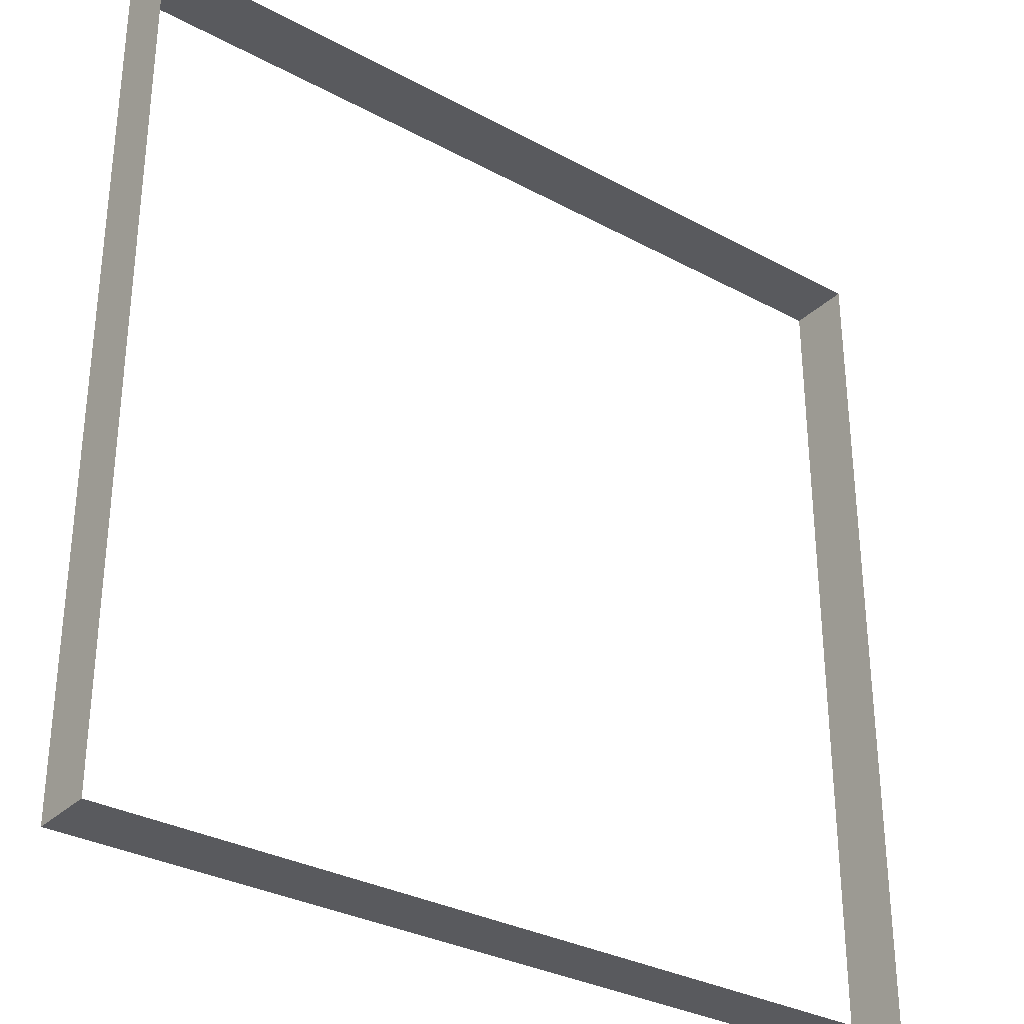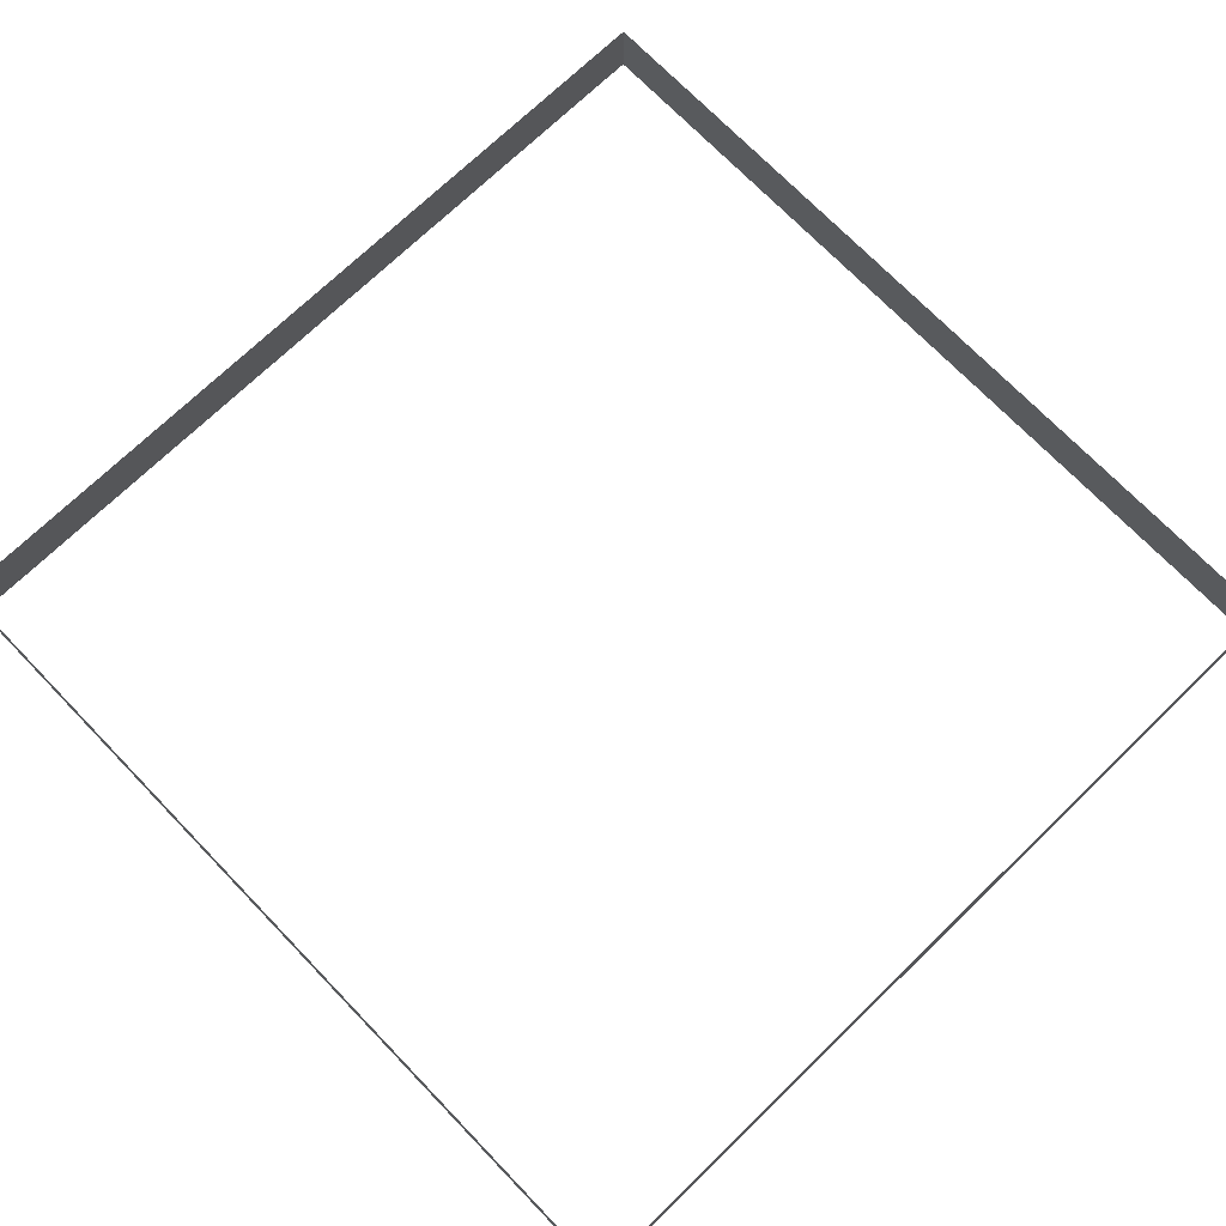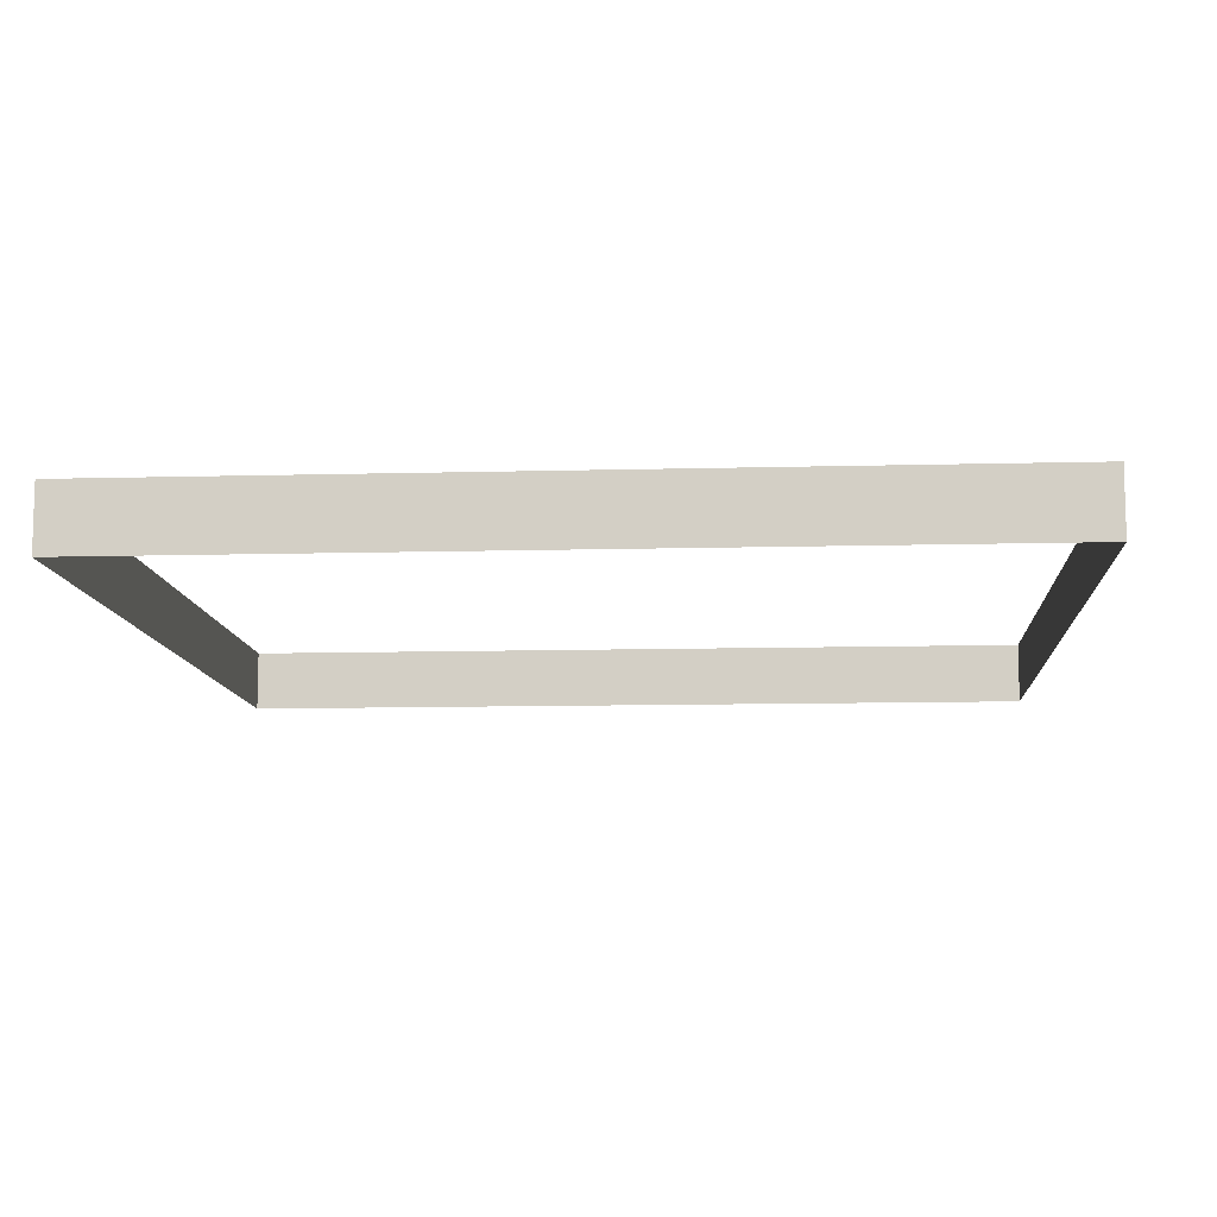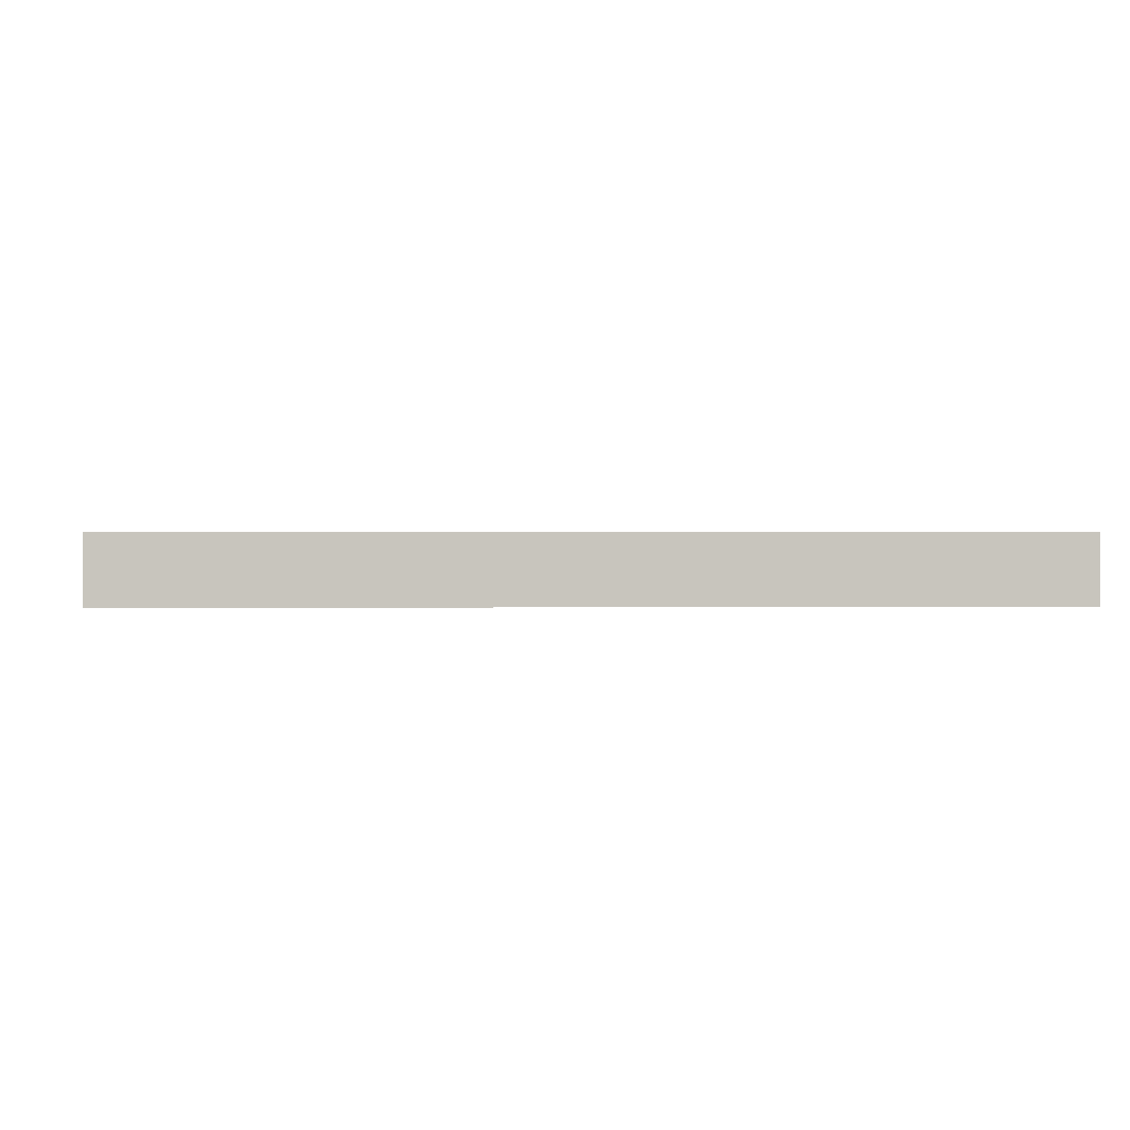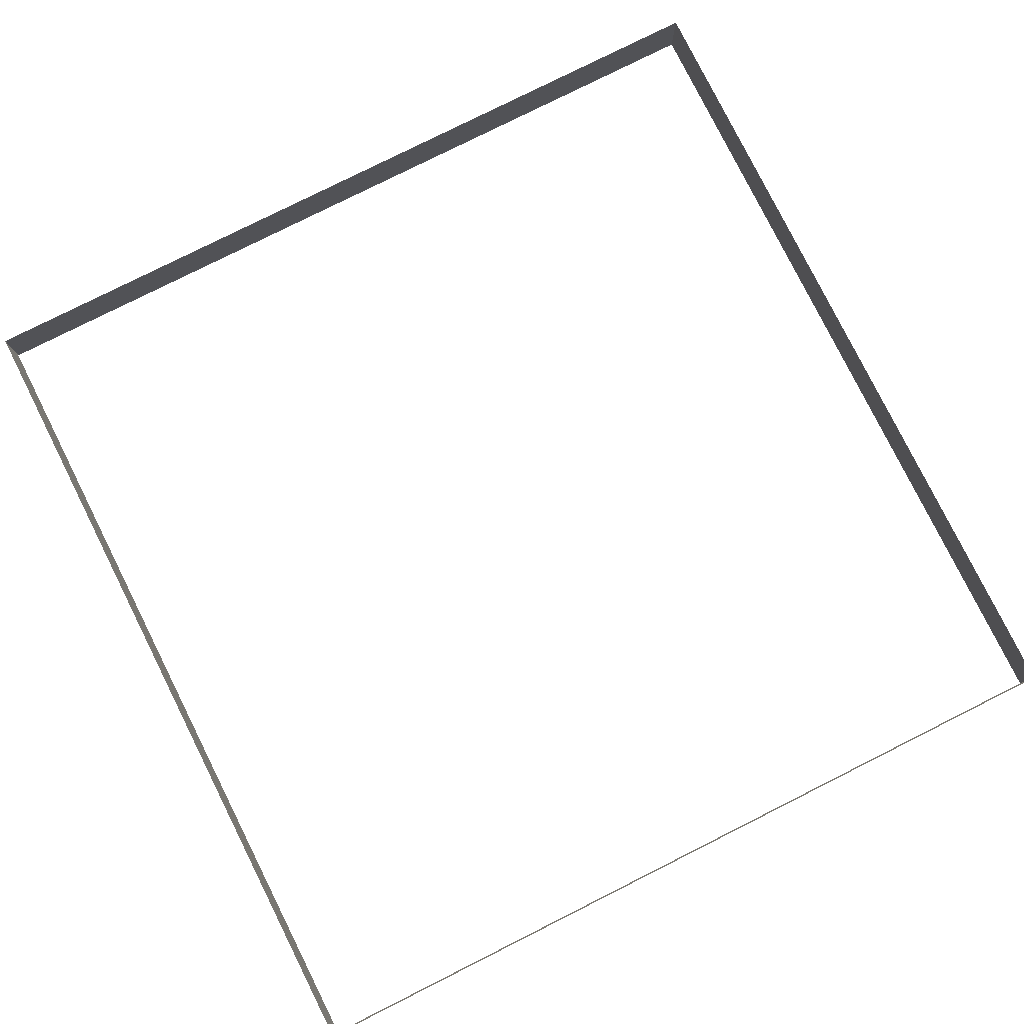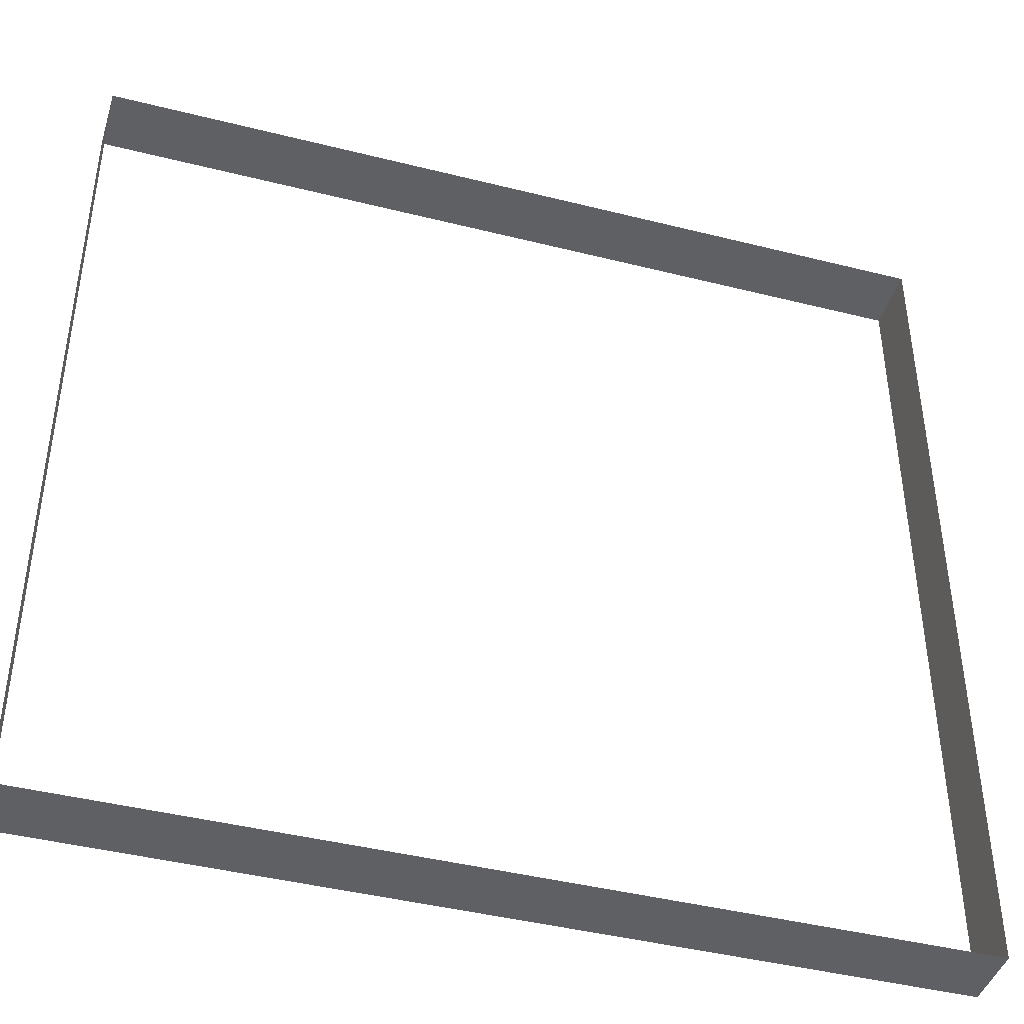
<metadata>
{"format":"obj","ext":"obj","renderer":"f3d","projection":"perspective","resolution":1024,"background":"white","views":[{"elev":-31.8,"azim":142.7,"up":"+Z"},{"elev":72.2,"azim":-134.0,"up":"+Y"},{"elev":-10.4,"azim":-176.1,"up":"+Y"},{"elev":0.5,"azim":176.2,"up":"+Y"},{"elev":79.7,"azim":-26.6,"up":"+Y"},{"elev":-42.9,"azim":-16.7,"up":"+Z"}]}
</metadata>
<code>
o Plane.001
v -0.75 0.3444 -0.75
v 0.75 0.3444 -0.75
v -0.75 0.4556 -0.75
v 0.75 0.4556 -0.75
v -0.75 0.3444 0.75
v 0.75 0.3444 0.75
v -0.75 0.4556 0.75
v 0.75 0.4556 0.75
v 0.75 0.3444 -0.75
v 0.75 0.3444 0.75
v 0.75 0.4556 -0.75
v 0.75 0.4556 0.75
v -0.75 0.3444 -0.75
v -0.75 0.3444 0.75
v -0.75 0.4556 -0.75
v -0.75 0.4556 0.75
f 1 2 4 3
f 5 6 8 7
f 9 10 12 11
f 13 14 16 15

</code>
